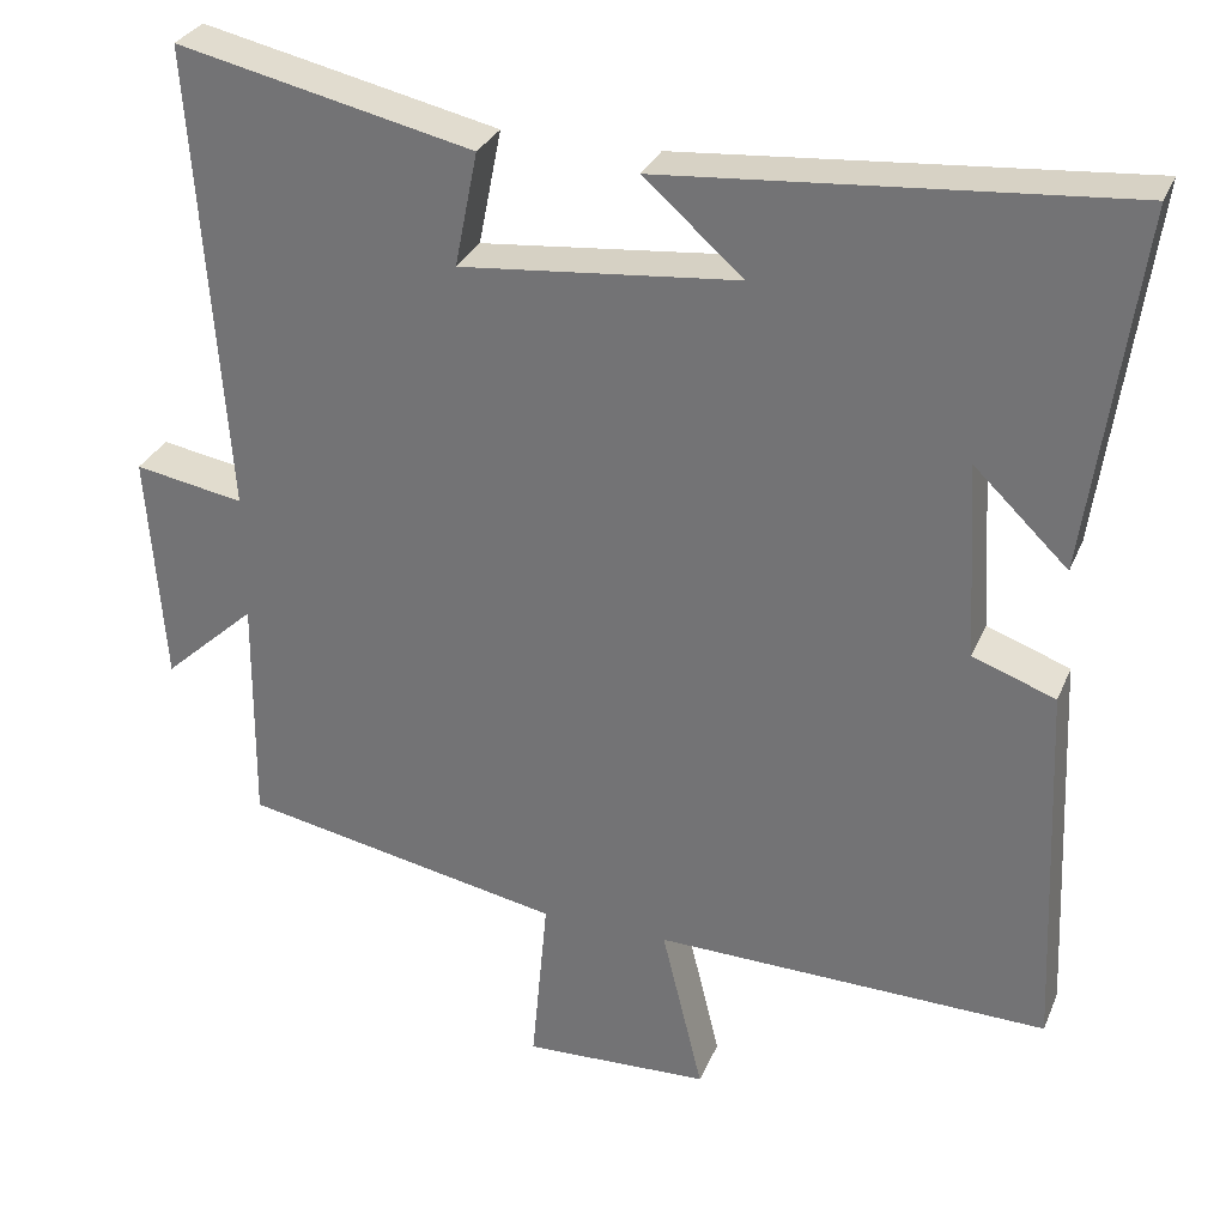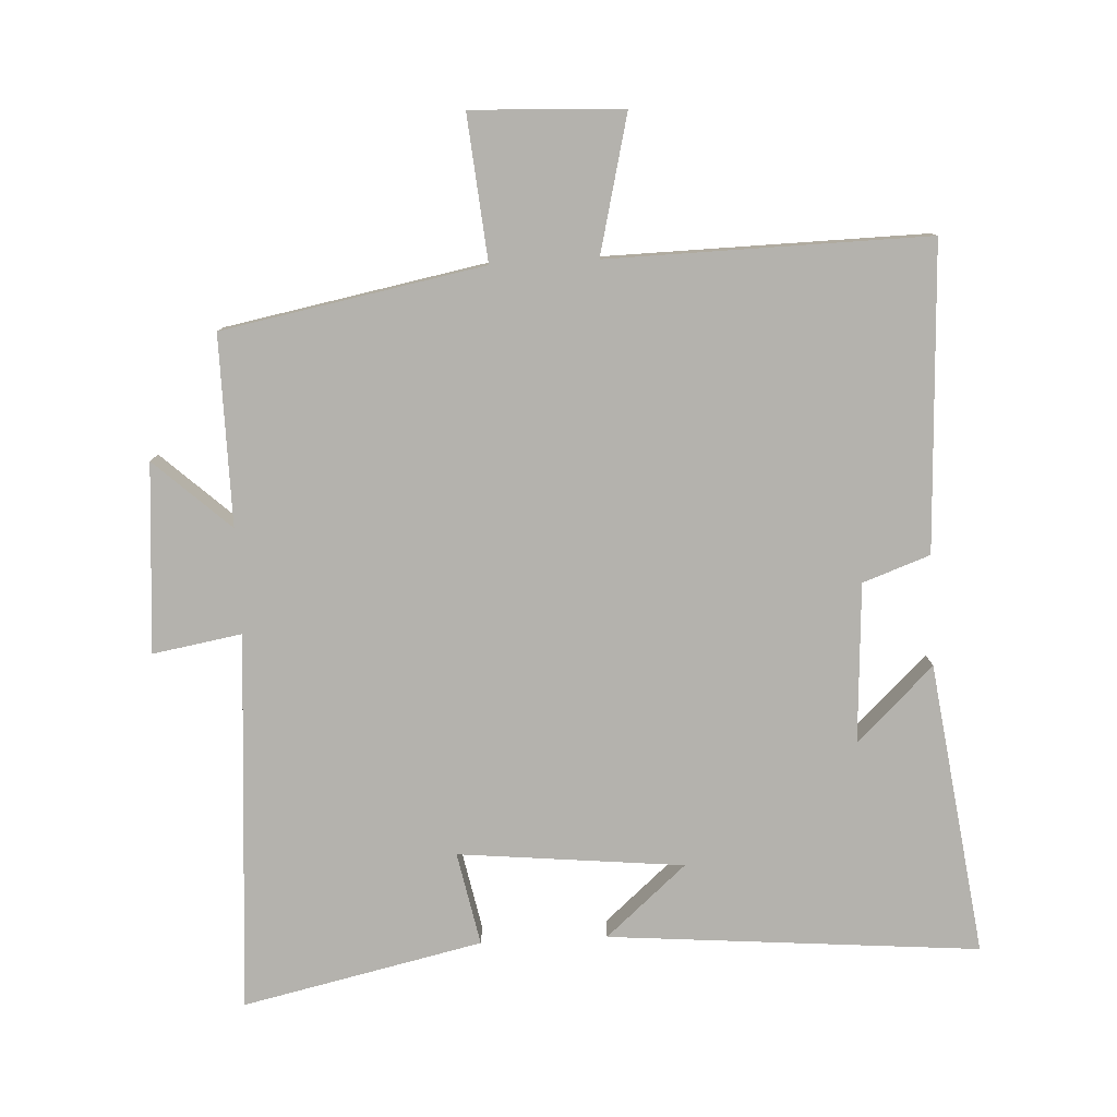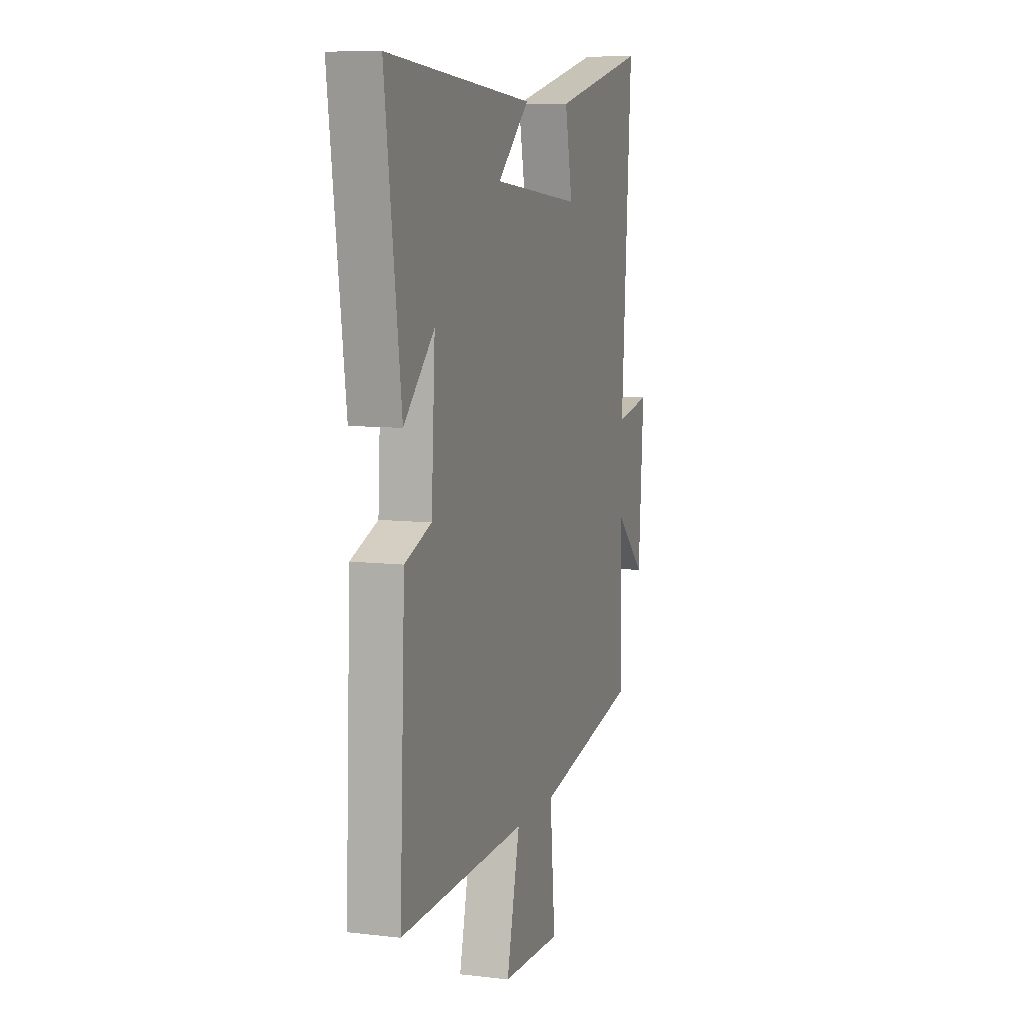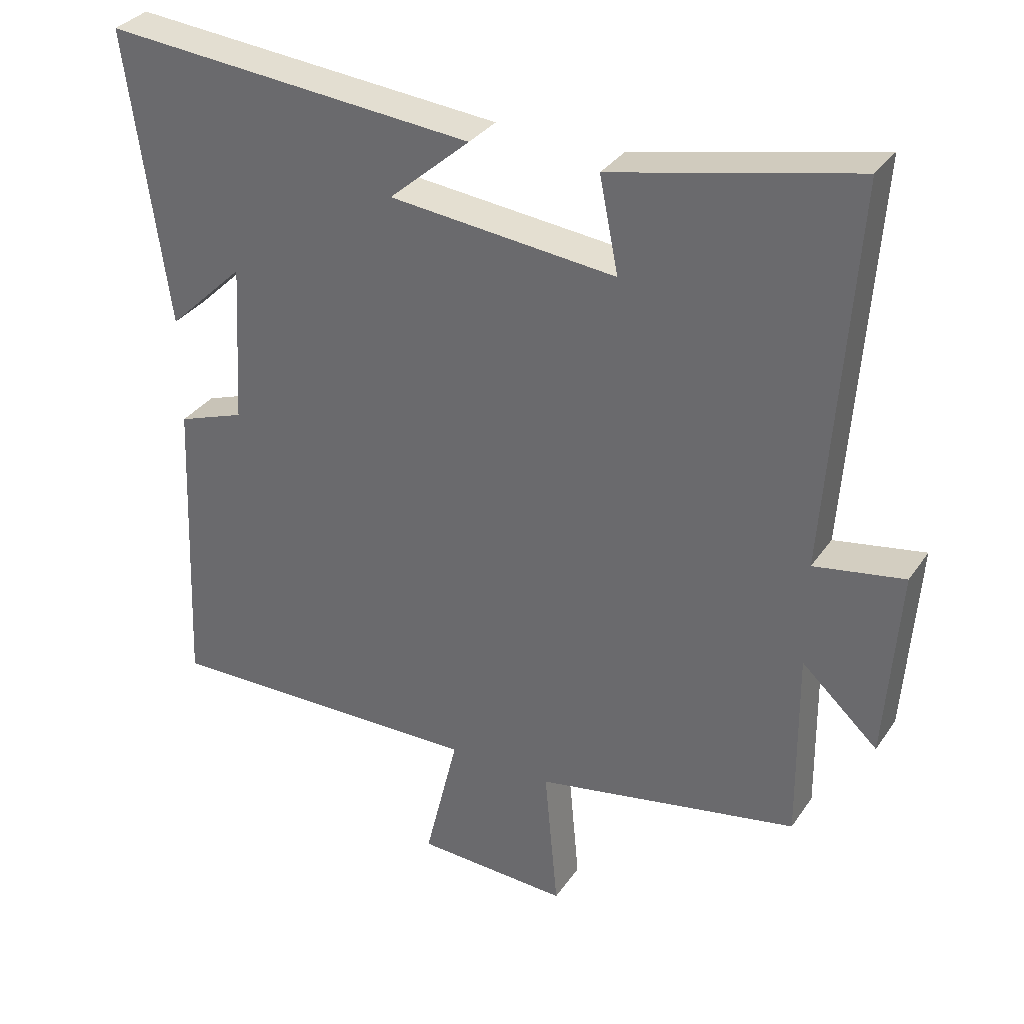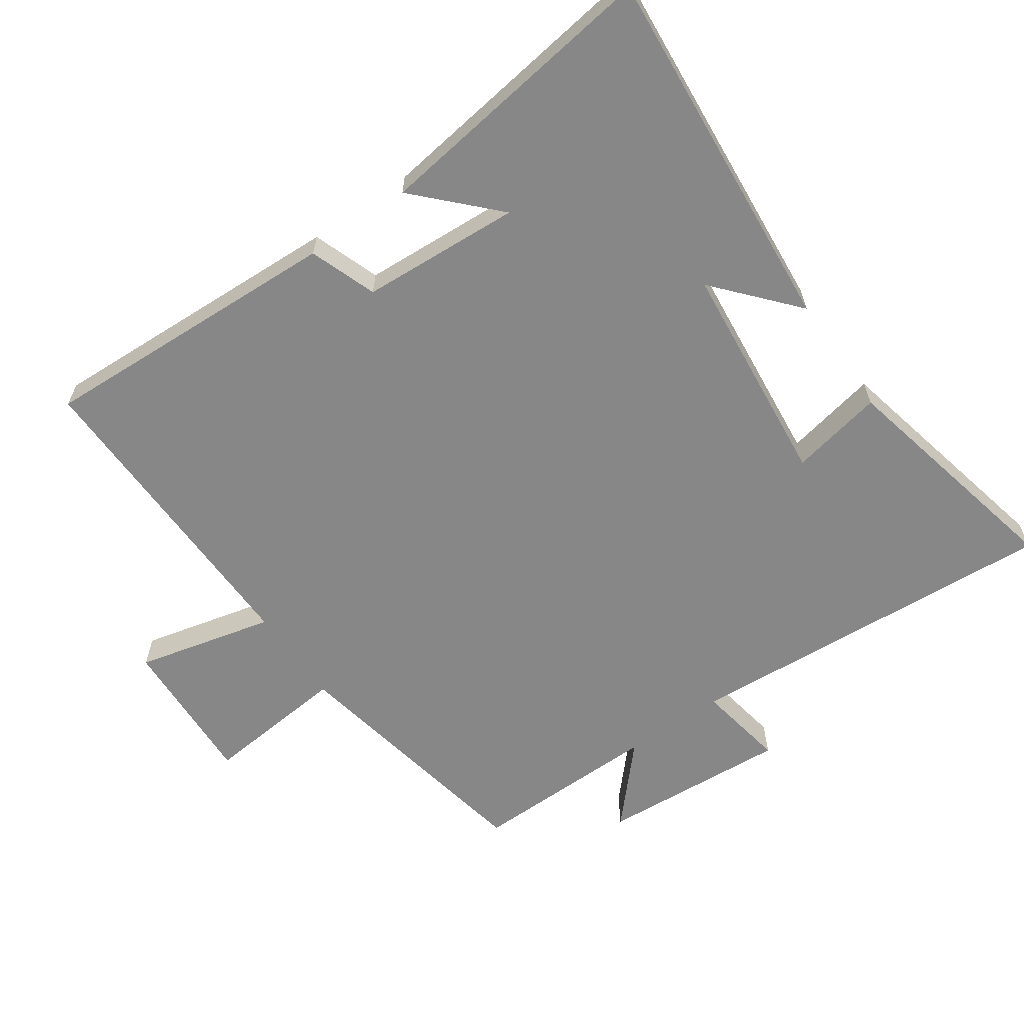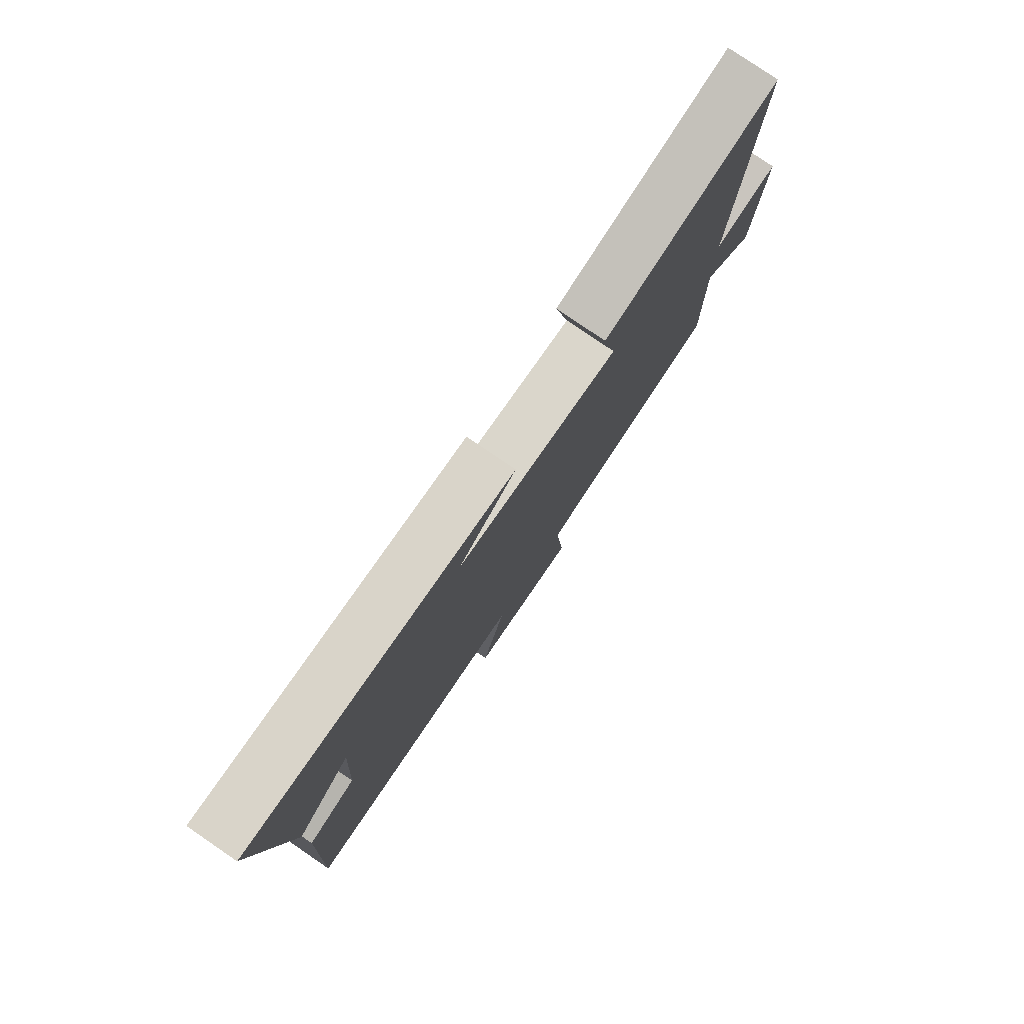
<metadata>
{"format":"obj","ext":"obj","renderer":"f3d","projection":"perspective","resolution":1024,"background":"white","views":[{"elev":30.4,"azim":-160.0,"up":"+Z"},{"elev":-79.5,"azim":-177.1,"up":"+Y"},{"elev":8.6,"azim":-72.4,"up":"+Z"},{"elev":32.9,"azim":29.0,"up":"+Z"},{"elev":-62.6,"azim":-55.1,"up":"+Y"},{"elev":79.4,"azim":-55.7,"up":"+Z"}]}
</metadata>
<code>
v 0.539 0.07 0.579
v 0.5 0.07 0.013
v 0.633 0.07 0.036
v 0.613 0.07 -0.246
v 0.5 0.07 -0.143
v 0.503 0.07 -0.426
v 0.113 0.07 -0.5
v 0.133 0.07 -0.716
v -0.093 0.07 -0.706
v -0.043 0.07 -0.5
v -0.52 0.07 -0.509
v -0.5 0.07 -0.053
v -0.4 0.07 -0.017
v -0.386 0.07 0.221
v -0.5 0.07 0.111
v -0.56 0.07 0.547
v -0.007 0.07 0.5
v -0.127 0.07 0.395
v 0.209 0.07 0.361
v 0.181 0.07 0.5
v 0.539 0 0.579
v 0.5 0 0.013
v 0.633 0 0.036
v 0.613 0 -0.246
v 0.5 0 -0.143
v 0.503 0 -0.426
v 0.113 0 -0.5
v 0.133 0 -0.716
v -0.093 0 -0.706
v -0.043 0 -0.5
v -0.52 0 -0.509
v -0.5 0 -0.053
v -0.4 0 -0.017
v -0.386 0 0.221
v -0.5 0 0.111
v -0.56 0 0.547
v -0.007 0 0.5
v -0.127 0 0.395
v 0.209 0 0.361
v 0.181 0 0.5
f 19 20 1 2
f 18 19 2
f 16 17 18
f 16 18 2
f 14 15 16
f 14 16 2
f 13 14 2
f 10 11 12 13
f 10 13 2
f 7 8 9 10
f 5 6 7 10
f 5 10 2 3
f 3 4 5
f 22 21 40 39
f 22 39 38
f 38 37 36
f 22 38 36
f 36 35 34
f 22 36 34
f 22 34 33
f 33 32 31 30
f 22 33 30
f 30 29 28 27
f 30 27 26 25
f 23 22 30 25
f 25 24 23
f 1 21 22 2
f 2 22 23 3
f 3 23 24 4
f 4 24 25 5
f 5 25 26 6
f 6 26 27 7
f 7 27 28 8
f 8 28 29 9
f 9 29 30 10
f 10 30 31 11
f 11 31 32 12
f 12 32 33 13
f 13 33 34 14
f 14 34 35 15
f 15 35 36 16
f 16 36 37 17
f 17 37 38 18
f 18 38 39 19
f 19 39 40 20
f 20 40 21 1

</code>
